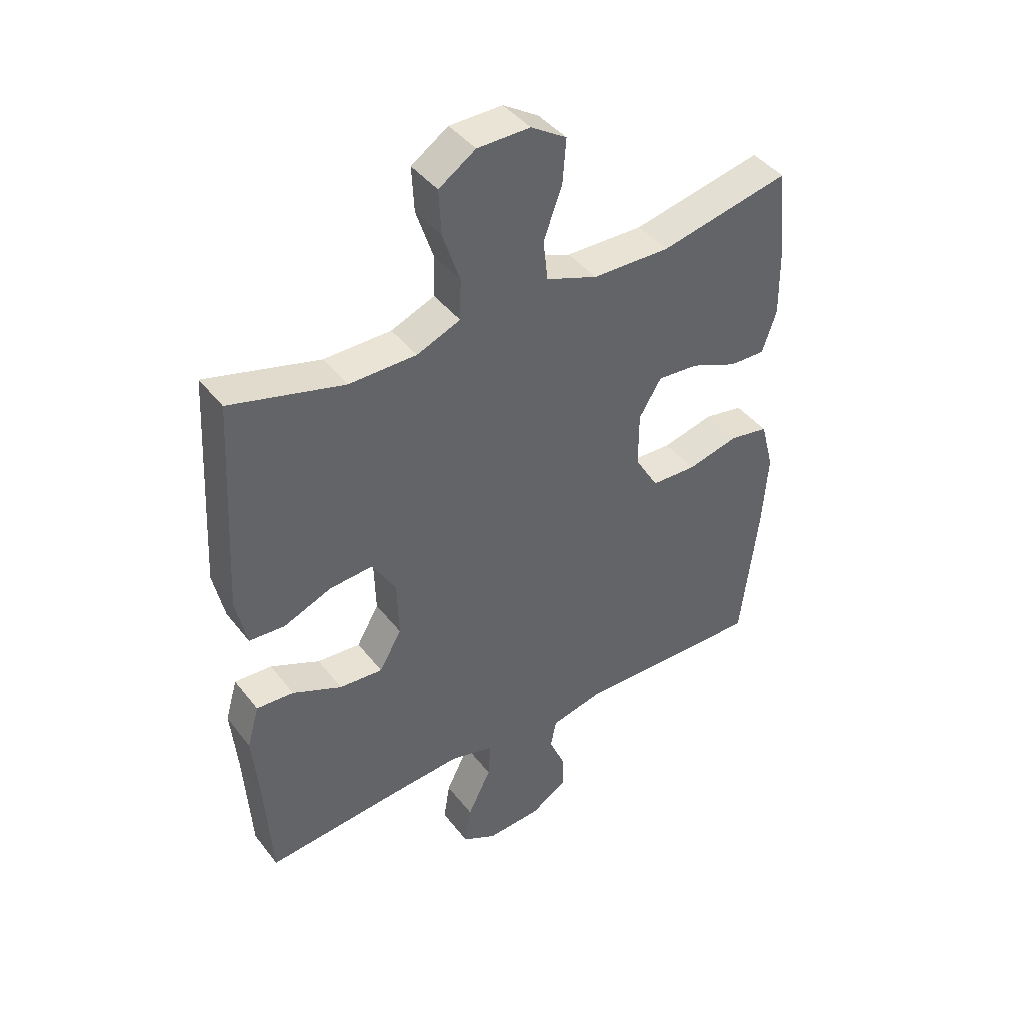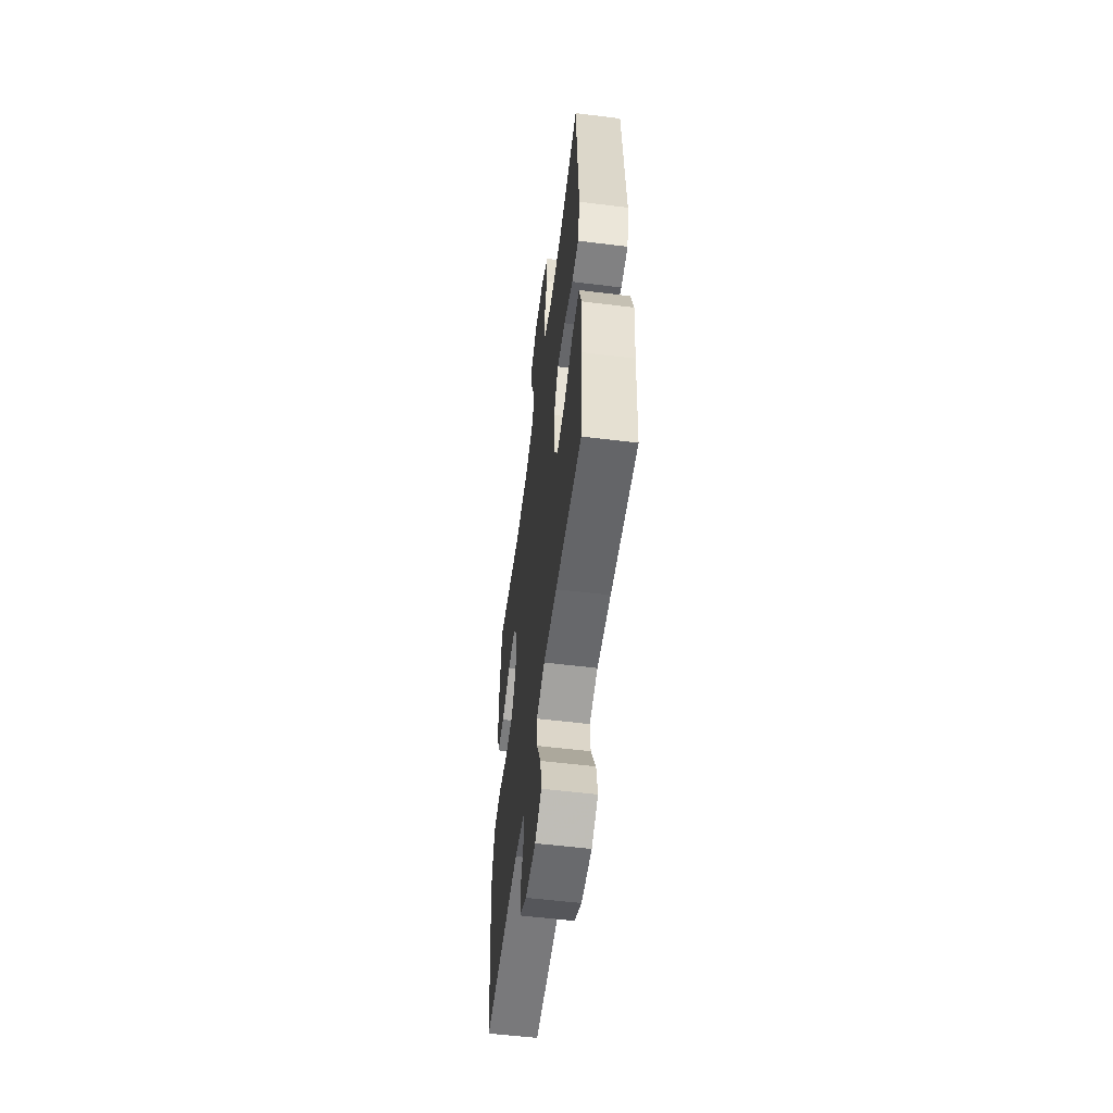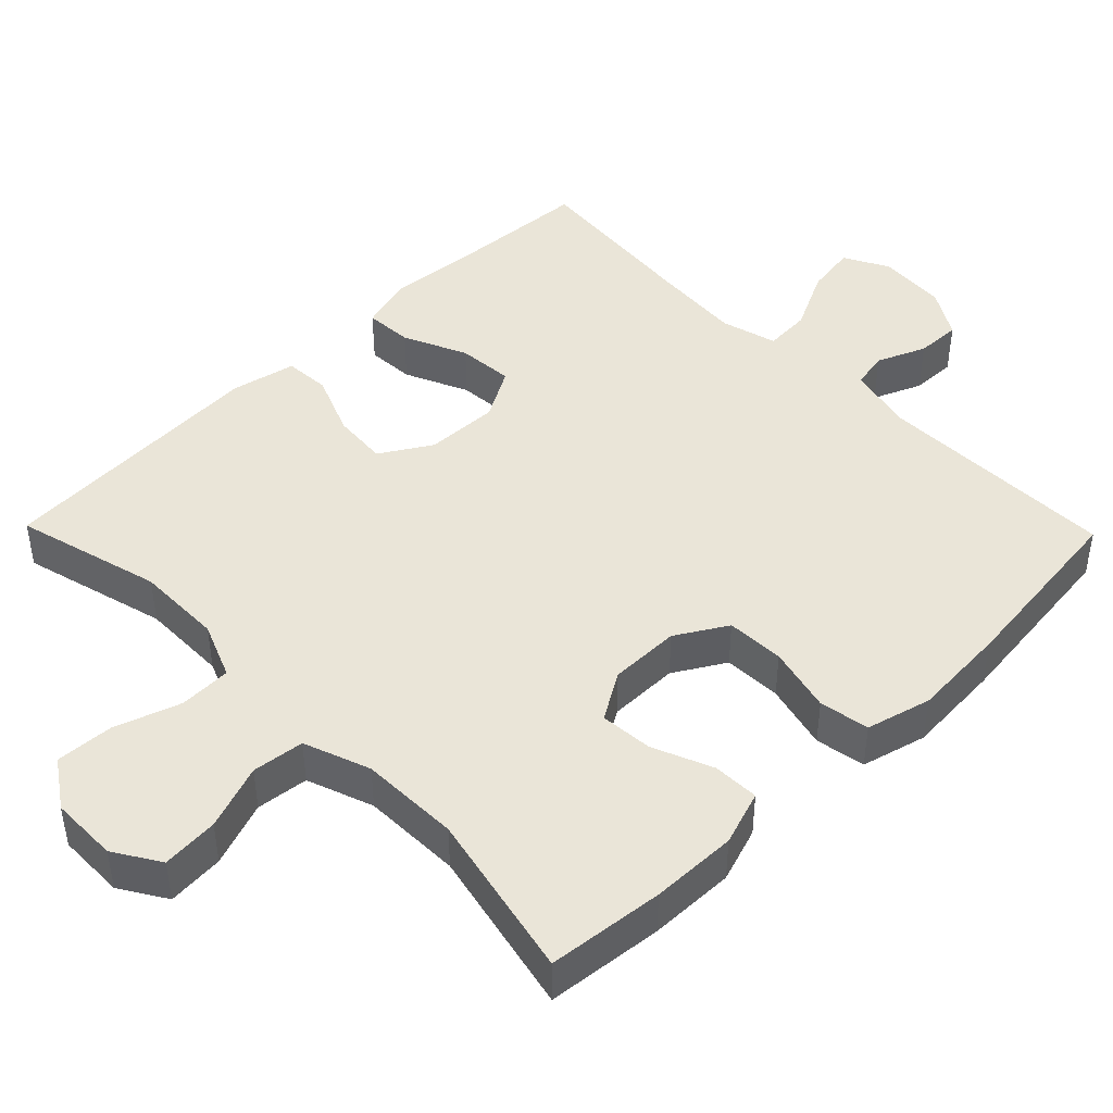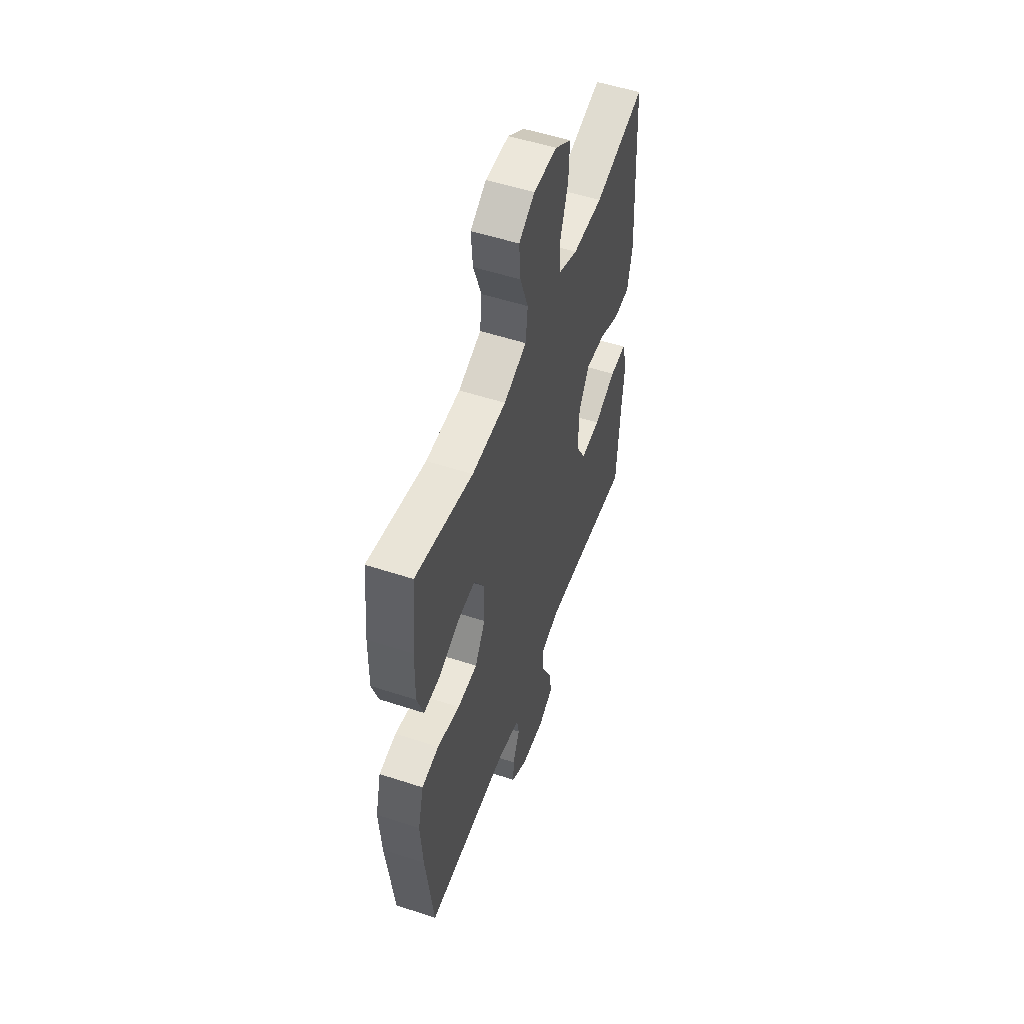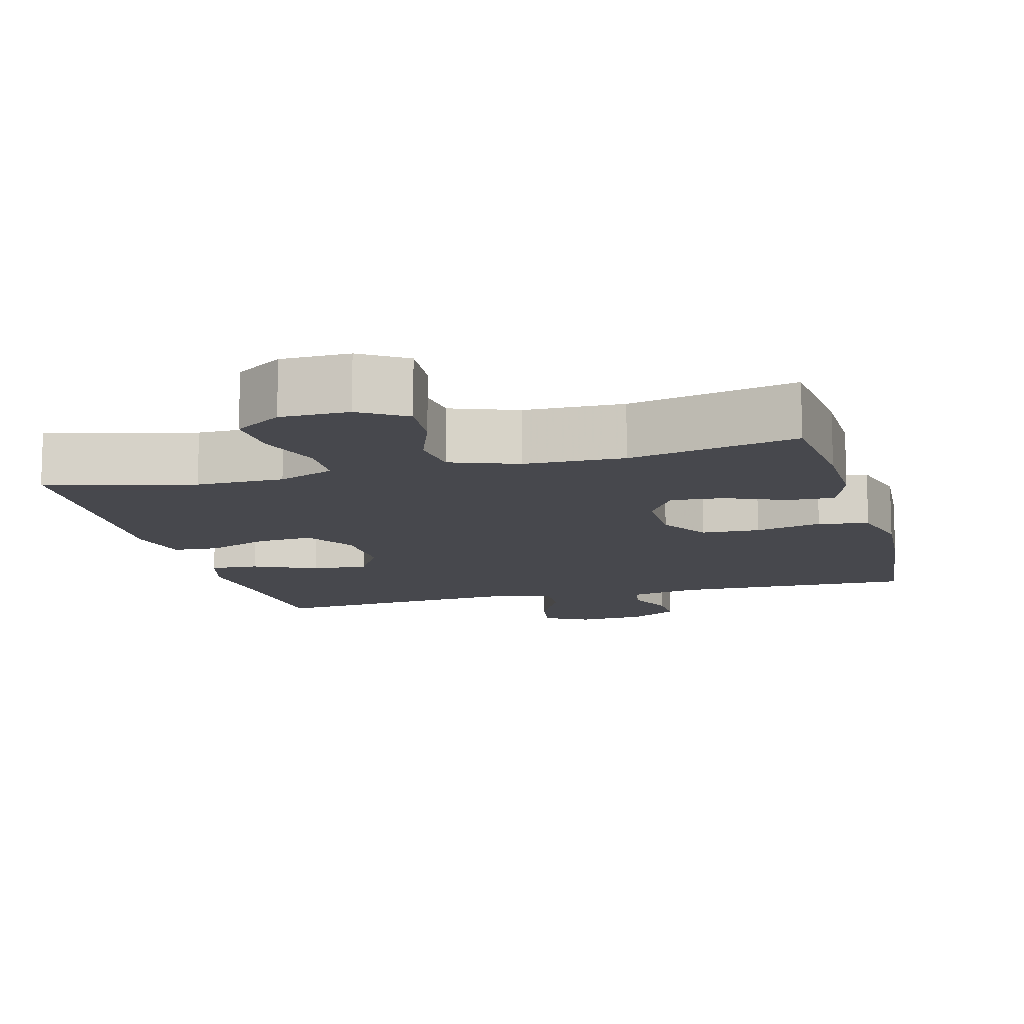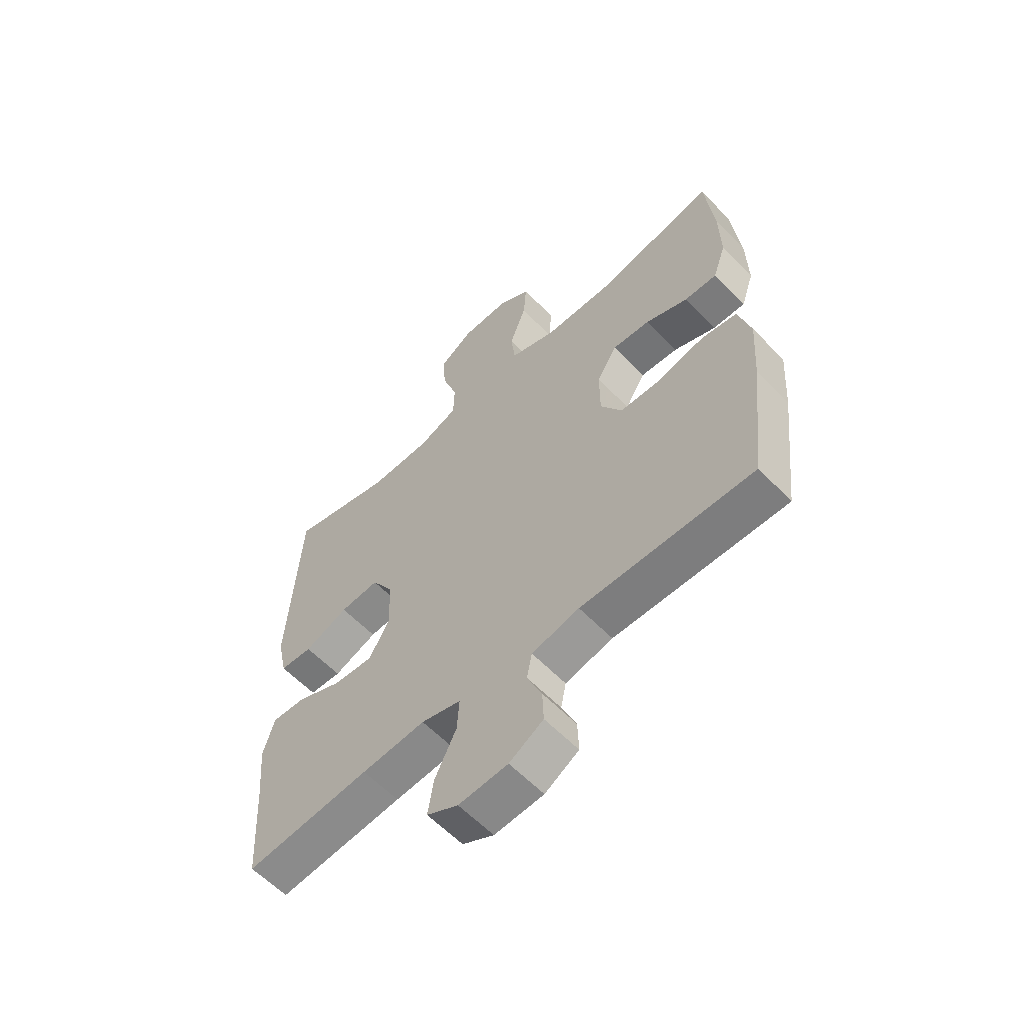
<metadata>
{"format":"obj","ext":"obj","renderer":"f3d","projection":"perspective","resolution":1024,"background":"white","views":[{"elev":42.4,"azim":-34.6,"up":"+Z"},{"elev":-56.8,"azim":-97.3,"up":"+Z"},{"elev":44.8,"azim":45.7,"up":"+Y"},{"elev":53.2,"azim":109.4,"up":"+Z"},{"elev":-11.9,"azim":14.9,"up":"+Y"},{"elev":-59.9,"azim":43.6,"up":"+Z"}]}
</metadata>
<code>
v 0.5 0.07 -0.5
v 0.171 0.07 -0.494
v 0.08 0.07 -0.515
v 0.07 0.07 -0.565
v 0.098 0.07 -0.631
v 0.1 0.07 -0.692
v 0.035 0.07 -0.731
v -0.059 0.07 -0.737
v -0.119 0.07 -0.705
v -0.108 0.07 -0.636
v -0.067 0.07 -0.553
v -0.063 0.07 -0.49
v -0.139 0.07 -0.469
v -0.261 0.07 -0.478
v -0.5 0.07 -0.5
v -0.512 0.07 -0.308
v -0.523 0.07 -0.188
v -0.502 0.07 -0.114
v -0.437 0.07 -0.118
v -0.351 0.07 -0.157
v -0.275 0.07 -0.163
v -0.236 0.07 -0.095
v -0.239 0.07 0.005
v -0.281 0.07 0.074
v -0.356 0.07 0.068
v -0.44 0.07 0.034
v -0.502 0.07 0.038
v -0.521 0.07 0.126
v -0.5 0.07 0.5
v -0.302 0.07 0.447
v -0.184 0.07 0.448
v -0.108 0.07 0.479
v -0.106 0.07 0.55
v -0.136 0.07 0.64
v -0.14 0.07 0.718
v -0.076 0.07 0.761
v 0.016 0.07 0.762
v 0.078 0.07 0.723
v 0.072 0.07 0.646
v 0.04 0.07 0.558
v 0.048 0.07 0.487
v 0.138 0.07 0.454
v 0.273 0.07 0.451
v 0.5 0.07 0.5
v 0.516 0.07 0.342
v 0.518 0.07 0.225
v 0.493 0.07 0.151
v 0.43 0.07 0.153
v 0.349 0.07 0.187
v 0.277 0.07 0.193
v 0.238 0.07 0.129
v 0.238 0.07 0.033
v 0.279 0.07 -0.036
v 0.358 0.07 -0.039
v 0.448 0.07 -0.017
v 0.516 0.07 -0.029
v 0.539 0.07 -0.117
v 0.53 0.07 -0.247
v 0.5 0 -0.5
v 0.171 0 -0.494
v 0.08 0 -0.515
v 0.07 0 -0.565
v 0.098 0 -0.631
v 0.1 0 -0.692
v 0.035 0 -0.731
v -0.059 0 -0.737
v -0.119 0 -0.705
v -0.108 0 -0.636
v -0.067 0 -0.553
v -0.063 0 -0.49
v -0.139 0 -0.469
v -0.261 0 -0.478
v -0.5 0 -0.5
v -0.512 0 -0.308
v -0.523 0 -0.188
v -0.502 0 -0.114
v -0.437 0 -0.118
v -0.351 0 -0.157
v -0.275 0 -0.163
v -0.236 0 -0.095
v -0.239 0 0.005
v -0.281 0 0.074
v -0.356 0 0.068
v -0.44 0 0.034
v -0.502 0 0.038
v -0.521 0 0.126
v -0.5 0 0.5
v -0.302 0 0.447
v -0.184 0 0.448
v -0.108 0 0.479
v -0.106 0 0.55
v -0.136 0 0.64
v -0.14 0 0.718
v -0.076 0 0.761
v 0.016 0 0.762
v 0.078 0 0.723
v 0.072 0 0.646
v 0.04 0 0.558
v 0.048 0 0.487
v 0.138 0 0.454
v 0.273 0 0.451
v 0.5 0 0.5
v 0.516 0 0.342
v 0.518 0 0.225
v 0.493 0 0.151
v 0.43 0 0.153
v 0.349 0 0.187
v 0.277 0 0.193
v 0.238 0 0.129
v 0.238 0 0.033
v 0.279 0 -0.036
v 0.358 0 -0.039
v 0.448 0 -0.017
v 0.516 0 -0.029
v 0.539 0 -0.117
v 0.53 0 -0.247
f 58 1 2
f 57 58 2
f 56 57 2
f 55 56 2
f 54 55 2
f 53 54 2 3
f 52 53 3
f 51 52 3
f 47 48 49
f 46 47 49
f 45 46 49
f 44 45 49
f 43 44 49
f 42 43 49 50
f 41 42 50 51
f 38 39 40
f 37 38 40
f 36 37 40
f 35 36 40
f 34 35 40
f 33 34 40
f 32 33 40 41
f 41 51 3
f 32 41 3
f 31 32 3
f 28 29 30
f 27 28 30
f 26 27 30
f 25 26 30
f 24 25 30 31
f 18 19 20
f 17 18 20
f 16 17 20
f 16 20 21
f 15 16 21
f 14 15 21
f 13 14 21 22
f 9 10 11
f 8 9 11
f 7 8 11
f 6 7 11
f 5 6 11
f 4 5 11
f 4 11 12
f 3 4 12
f 23 24 31 3
f 13 22 23
f 12 13 23
f 3 12 23
f 60 59 116
f 60 116 115
f 60 115 114
f 60 114 113
f 60 113 112
f 61 60 112 111
f 61 111 110
f 61 110 109
f 107 106 105
f 107 105 104
f 107 104 103
f 107 103 102
f 107 102 101
f 108 107 101 100
f 109 108 100 99
f 98 97 96
f 98 96 95
f 98 95 94
f 98 94 93
f 98 93 92
f 98 92 91
f 99 98 91 90
f 61 109 99
f 61 99 90
f 61 90 89
f 88 87 86
f 88 86 85
f 88 85 84
f 88 84 83
f 89 88 83 82
f 78 77 76
f 78 76 75
f 78 75 74
f 79 78 74
f 79 74 73
f 79 73 72
f 80 79 72 71
f 69 68 67
f 69 67 66
f 69 66 65
f 69 65 64
f 69 64 63
f 69 63 62
f 70 69 62
f 70 62 61
f 61 89 82 81
f 81 80 71
f 81 71 70
f 81 70 61
f 1 59 60 2
f 2 60 61 3
f 3 61 62 4
f 4 62 63 5
f 5 63 64 6
f 6 64 65 7
f 7 65 66 8
f 8 66 67 9
f 9 67 68 10
f 10 68 69 11
f 11 69 70 12
f 12 70 71 13
f 13 71 72 14
f 14 72 73 15
f 15 73 74 16
f 16 74 75 17
f 17 75 76 18
f 18 76 77 19
f 19 77 78 20
f 20 78 79 21
f 21 79 80 22
f 22 80 81 23
f 23 81 82 24
f 24 82 83 25
f 25 83 84 26
f 26 84 85 27
f 27 85 86 28
f 28 86 87 29
f 29 87 88 30
f 30 88 89 31
f 31 89 90 32
f 32 90 91 33
f 33 91 92 34
f 34 92 93 35
f 35 93 94 36
f 36 94 95 37
f 37 95 96 38
f 38 96 97 39
f 39 97 98 40
f 40 98 99 41
f 41 99 100 42
f 42 100 101 43
f 43 101 102 44
f 44 102 103 45
f 45 103 104 46
f 46 104 105 47
f 47 105 106 48
f 48 106 107 49
f 49 107 108 50
f 50 108 109 51
f 51 109 110 52
f 52 110 111 53
f 53 111 112 54
f 54 112 113 55
f 55 113 114 56
f 56 114 115 57
f 57 115 116 58
f 58 116 59 1

</code>
